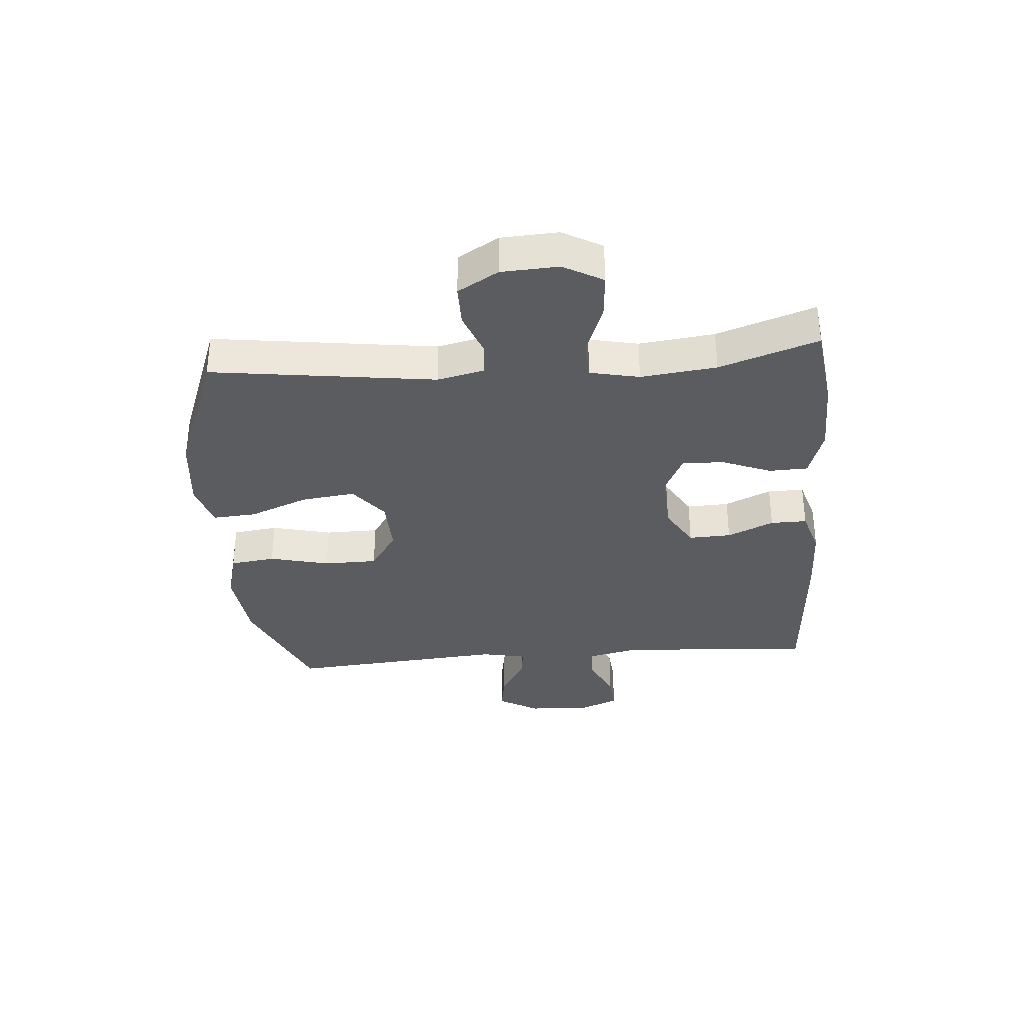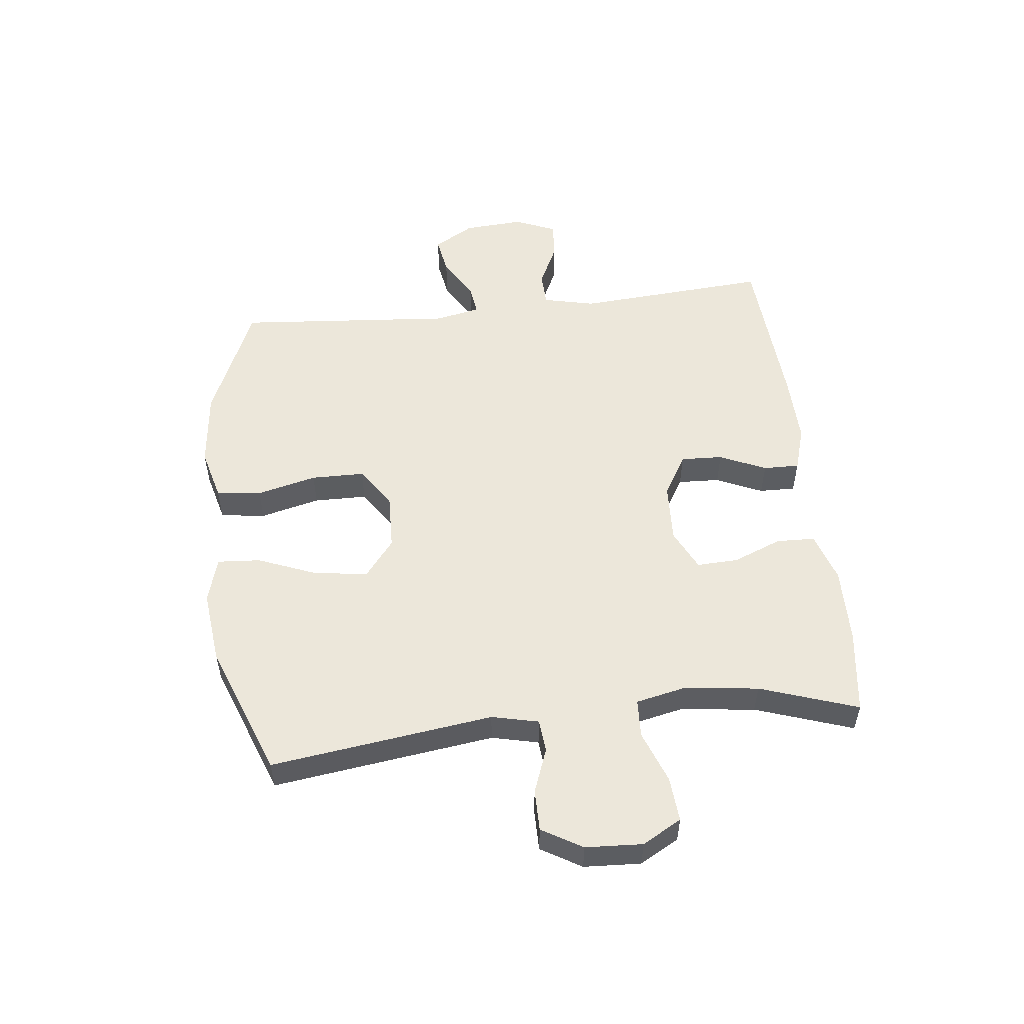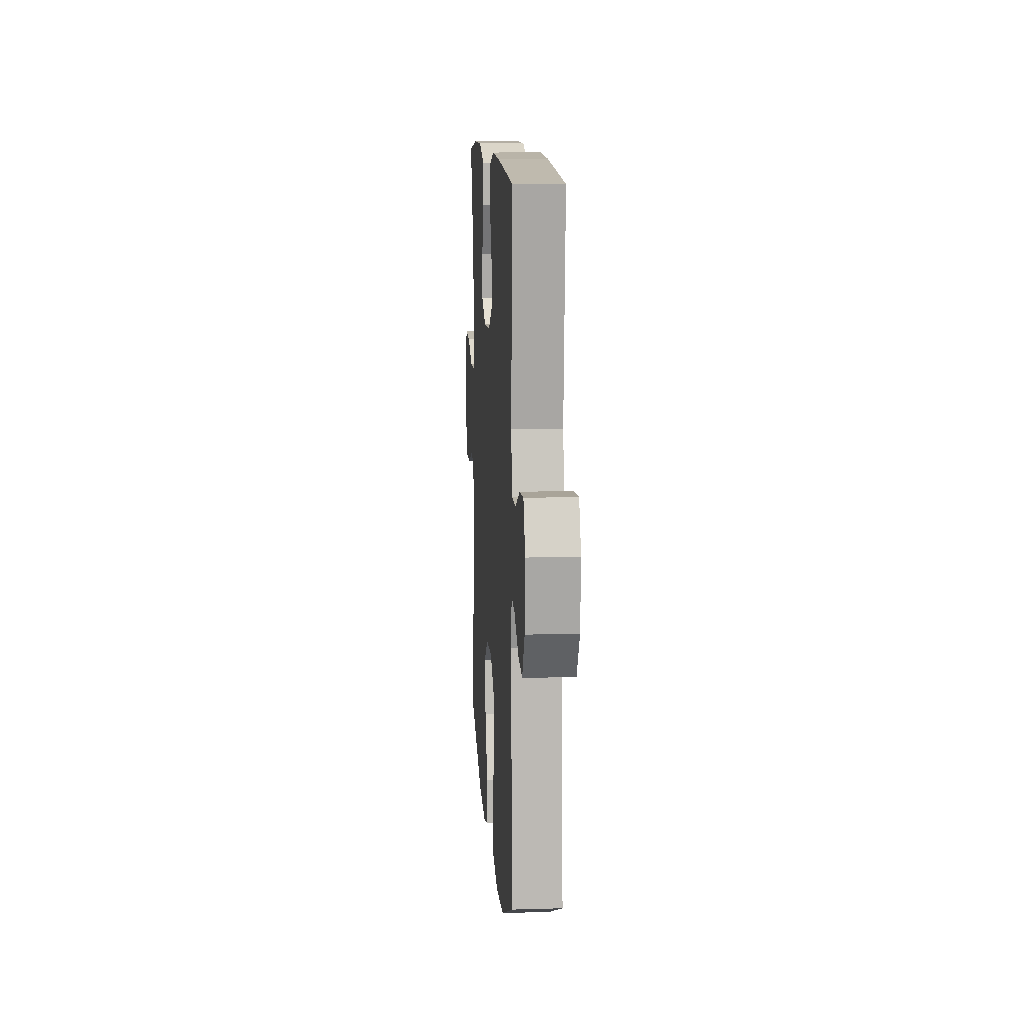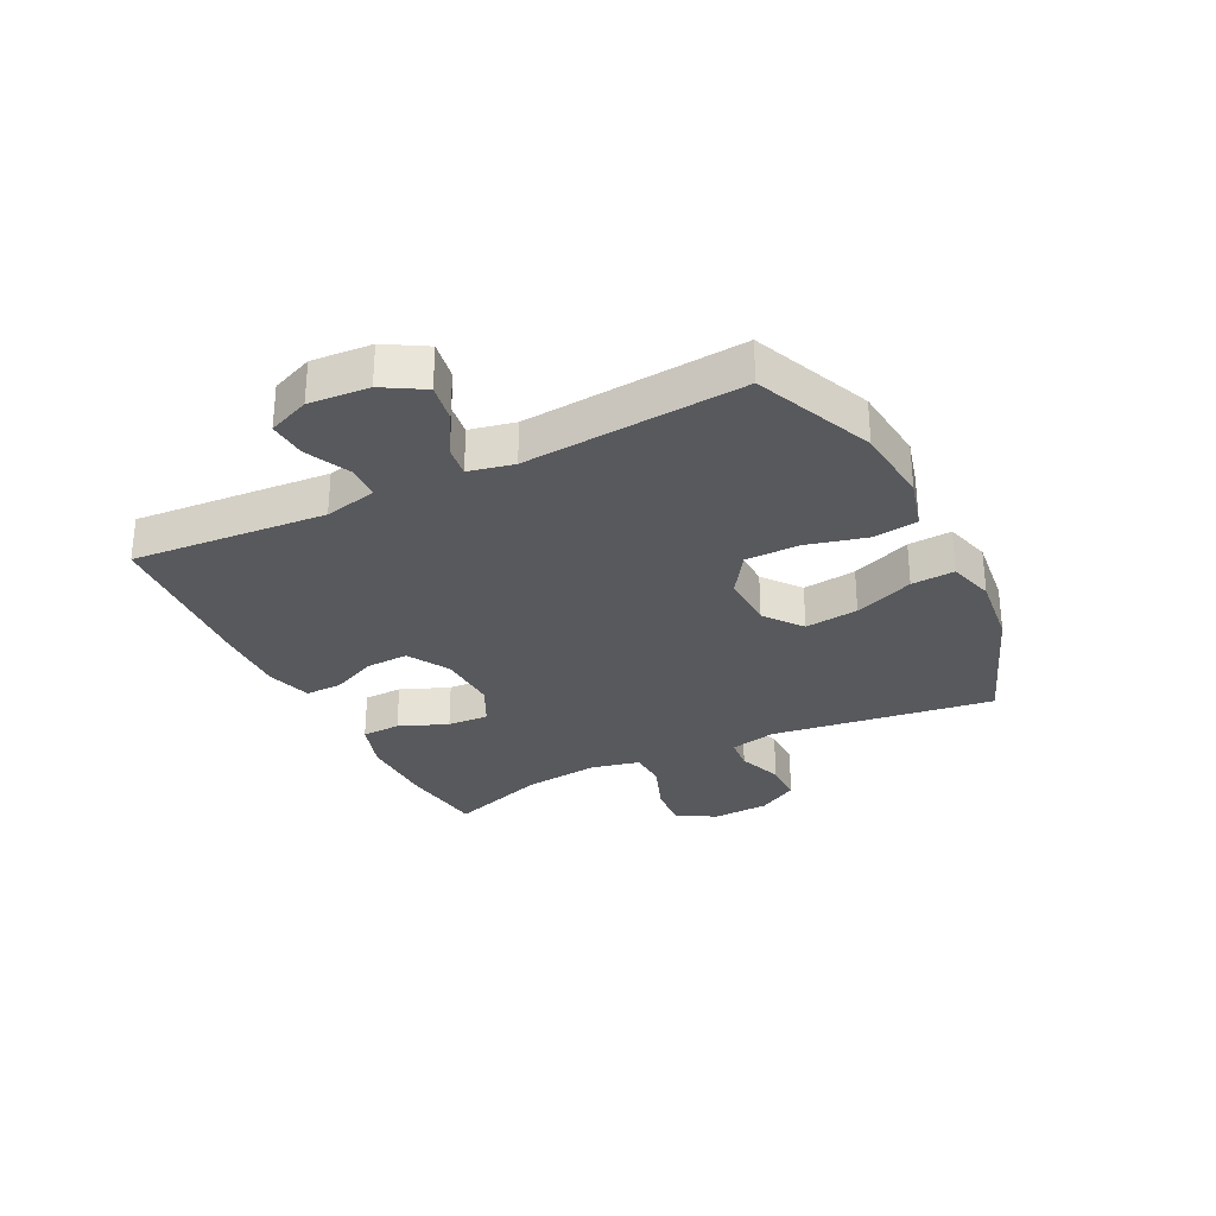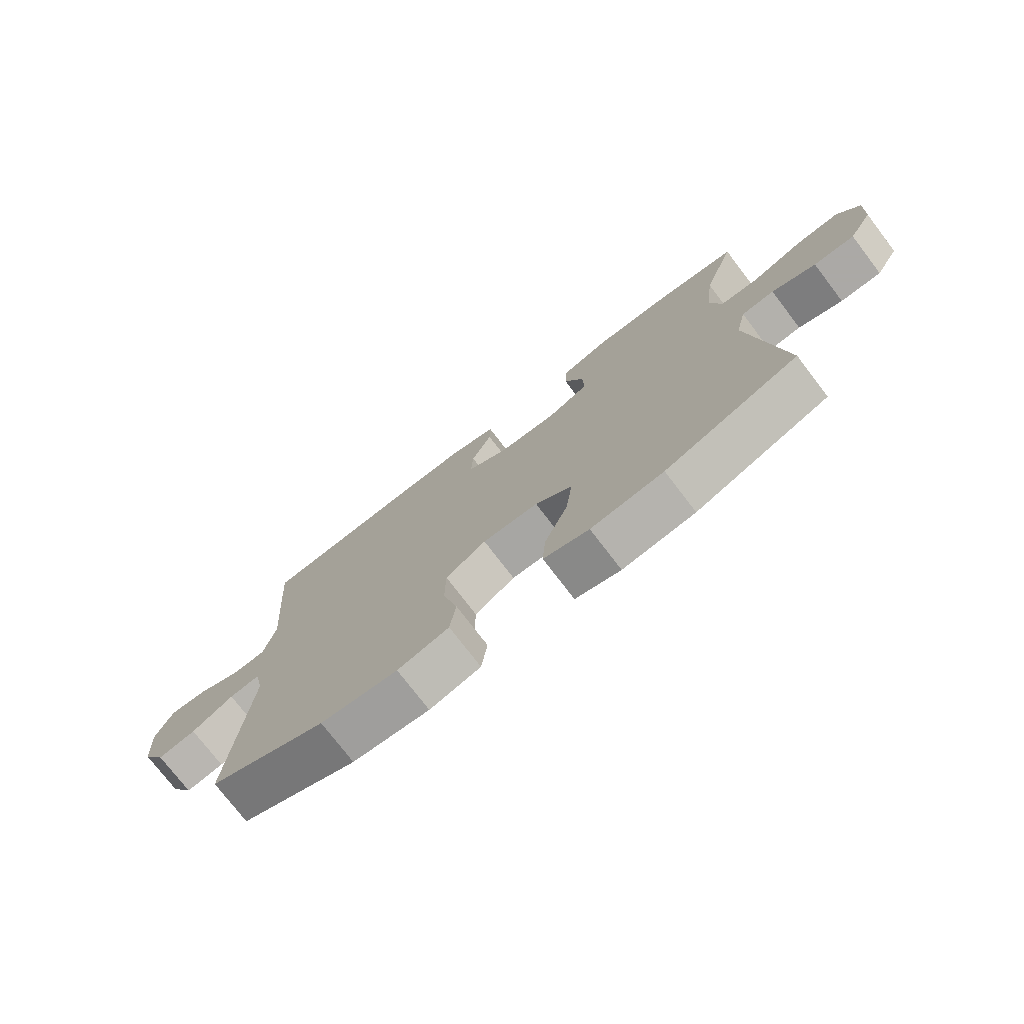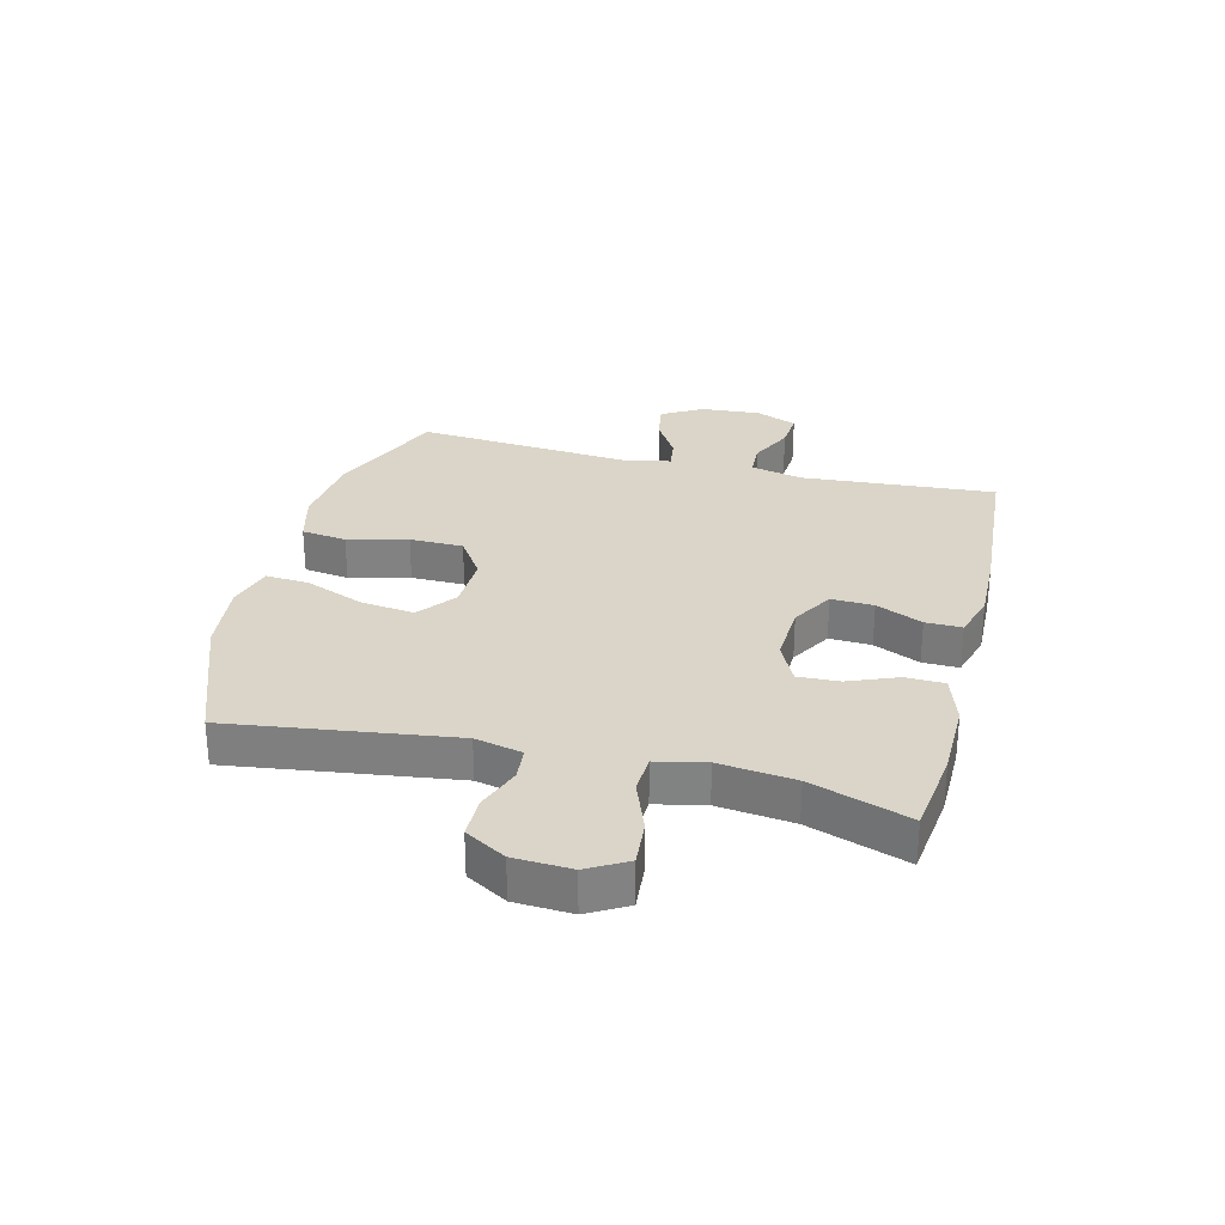
<metadata>
{"format":"obj","ext":"obj","renderer":"f3d","projection":"perspective","resolution":1024,"background":"white","views":[{"elev":-33.8,"azim":-85.3,"up":"+Y"},{"elev":53.2,"azim":-96.4,"up":"+Y"},{"elev":11.8,"azim":85.9,"up":"+Z"},{"elev":-29.9,"azim":116.4,"up":"+Y"},{"elev":-75.5,"azim":-142.6,"up":"+Z"},{"elev":29.2,"azim":-76.0,"up":"+Y"}]}
</metadata>
<code>
v -0.5 0.07 0.5
v -0.356 0.07 0.519
v -0.227 0.07 0.521
v -0.143 0.07 0.494
v -0.141 0.07 0.429
v -0.174 0.07 0.347
v -0.177 0.07 0.277
v -0.107 0.07 0.243
v -0.005 0.07 0.248
v 0.065 0.07 0.289
v 0.062 0.07 0.36
v 0.027 0.07 0.438
v 0.026 0.07 0.499
v 0.102 0.07 0.522
v 0.223 0.07 0.519
v 0.5 0.07 0.5
v 0.476 0.07 0.173
v 0.496 0.07 0.085
v 0.554 0.07 0.083
v 0.628 0.07 0.118
v 0.692 0.07 0.123
v 0.721 0.07 0.053
v 0.714 0.07 -0.048
v 0.674 0.07 -0.116
v 0.609 0.07 -0.105
v 0.538 0.07 -0.063
v 0.486 0.07 -0.056
v 0.47 0.07 -0.132
v 0.5 0.07 -0.5
v 0.301 0.07 -0.585
v 0.17 0.07 -0.599
v 0.083 0.07 -0.576
v 0.073 0.07 -0.5
v 0.098 0.07 -0.399
v 0.097 0.07 -0.309
v 0.028 0.07 -0.263
v -0.067 0.07 -0.266
v -0.13 0.07 -0.315
v -0.119 0.07 -0.405
v -0.079 0.07 -0.505
v -0.074 0.07 -0.578
v -0.151 0.07 -0.6
v -0.274 0.07 -0.586
v -0.5 0.07 -0.5
v -0.449 0.07 -0.125
v -0.467 0.07 -0.046
v -0.523 0.07 -0.041
v -0.598 0.07 -0.069
v -0.668 0.07 -0.069
v -0.708 0.07 -0.001
v -0.713 0.07 0.095
v -0.676 0.07 0.161
v -0.6 0.07 0.155
v -0.512 0.07 0.122
v -0.447 0.07 0.125
v -0.429 0.07 0.208
v -0.444 0.07 0.335
v -0.5 0 0.5
v -0.356 0 0.519
v -0.227 0 0.521
v -0.143 0 0.494
v -0.141 0 0.429
v -0.174 0 0.347
v -0.177 0 0.277
v -0.107 0 0.243
v -0.005 0 0.248
v 0.065 0 0.289
v 0.062 0 0.36
v 0.027 0 0.438
v 0.026 0 0.499
v 0.102 0 0.522
v 0.223 0 0.519
v 0.5 0 0.5
v 0.476 0 0.173
v 0.496 0 0.085
v 0.554 0 0.083
v 0.628 0 0.118
v 0.692 0 0.123
v 0.721 0 0.053
v 0.714 0 -0.048
v 0.674 0 -0.116
v 0.609 0 -0.105
v 0.538 0 -0.063
v 0.486 0 -0.056
v 0.47 0 -0.132
v 0.5 0 -0.5
v 0.301 0 -0.585
v 0.17 0 -0.599
v 0.083 0 -0.576
v 0.073 0 -0.5
v 0.098 0 -0.399
v 0.097 0 -0.309
v 0.028 0 -0.263
v -0.067 0 -0.266
v -0.13 0 -0.315
v -0.119 0 -0.405
v -0.079 0 -0.505
v -0.074 0 -0.578
v -0.151 0 -0.6
v -0.274 0 -0.586
v -0.5 0 -0.5
v -0.449 0 -0.125
v -0.467 0 -0.046
v -0.523 0 -0.041
v -0.598 0 -0.069
v -0.668 0 -0.069
v -0.708 0 -0.001
v -0.713 0 0.095
v -0.676 0 0.161
v -0.6 0 0.155
v -0.512 0 0.122
v -0.447 0 0.125
v -0.429 0 0.208
v -0.444 0 0.335
f 51 52 53 54
f 51 54 55
f 50 51 55
f 47 48 49 50
f 46 47 50 55
f 45 46 55 56
f 43 44 45
f 42 43 45 56
f 39 40 41 42
f 38 39 42 56
f 31 32 33 34
f 31 34 35
f 28 29 30 31
f 27 28 31 35
f 23 24 25 26
f 23 26 27
f 22 23 27
f 19 20 21 22
f 18 19 22 27
f 17 18 27 35
f 11 12 13 14
f 10 11 14 15
f 3 4 5 6
f 3 6 7
f 57 1 2 3
f 57 3 7
f 37 38 56 57
f 36 37 57 7
f 35 36 7 8
f 17 35 8 9
f 10 15 16 17
f 9 10 17
f 111 110 109 108
f 112 111 108
f 112 108 107
f 107 106 105 104
f 112 107 104 103
f 113 112 103 102
f 102 101 100
f 113 102 100 99
f 99 98 97 96
f 113 99 96 95
f 91 90 89 88
f 92 91 88
f 88 87 86 85
f 92 88 85 84
f 83 82 81 80
f 84 83 80
f 84 80 79
f 79 78 77 76
f 84 79 76 75
f 92 84 75 74
f 71 70 69 68
f 72 71 68 67
f 63 62 61 60
f 64 63 60
f 60 59 58 114
f 64 60 114
f 114 113 95 94
f 64 114 94 93
f 65 64 93 92
f 66 65 92 74
f 74 73 72 67
f 74 67 66
f 1 58 59 2
f 2 59 60 3
f 3 60 61 4
f 4 61 62 5
f 5 62 63 6
f 6 63 64 7
f 7 64 65 8
f 8 65 66 9
f 9 66 67 10
f 10 67 68 11
f 11 68 69 12
f 12 69 70 13
f 13 70 71 14
f 14 71 72 15
f 15 72 73 16
f 16 73 74 17
f 17 74 75 18
f 18 75 76 19
f 19 76 77 20
f 20 77 78 21
f 21 78 79 22
f 22 79 80 23
f 23 80 81 24
f 24 81 82 25
f 25 82 83 26
f 26 83 84 27
f 27 84 85 28
f 28 85 86 29
f 29 86 87 30
f 30 87 88 31
f 31 88 89 32
f 32 89 90 33
f 33 90 91 34
f 34 91 92 35
f 35 92 93 36
f 36 93 94 37
f 37 94 95 38
f 38 95 96 39
f 39 96 97 40
f 40 97 98 41
f 41 98 99 42
f 42 99 100 43
f 43 100 101 44
f 44 101 102 45
f 45 102 103 46
f 46 103 104 47
f 47 104 105 48
f 48 105 106 49
f 49 106 107 50
f 50 107 108 51
f 51 108 109 52
f 52 109 110 53
f 53 110 111 54
f 54 111 112 55
f 55 112 113 56
f 56 113 114 57
f 57 114 58 1

</code>
